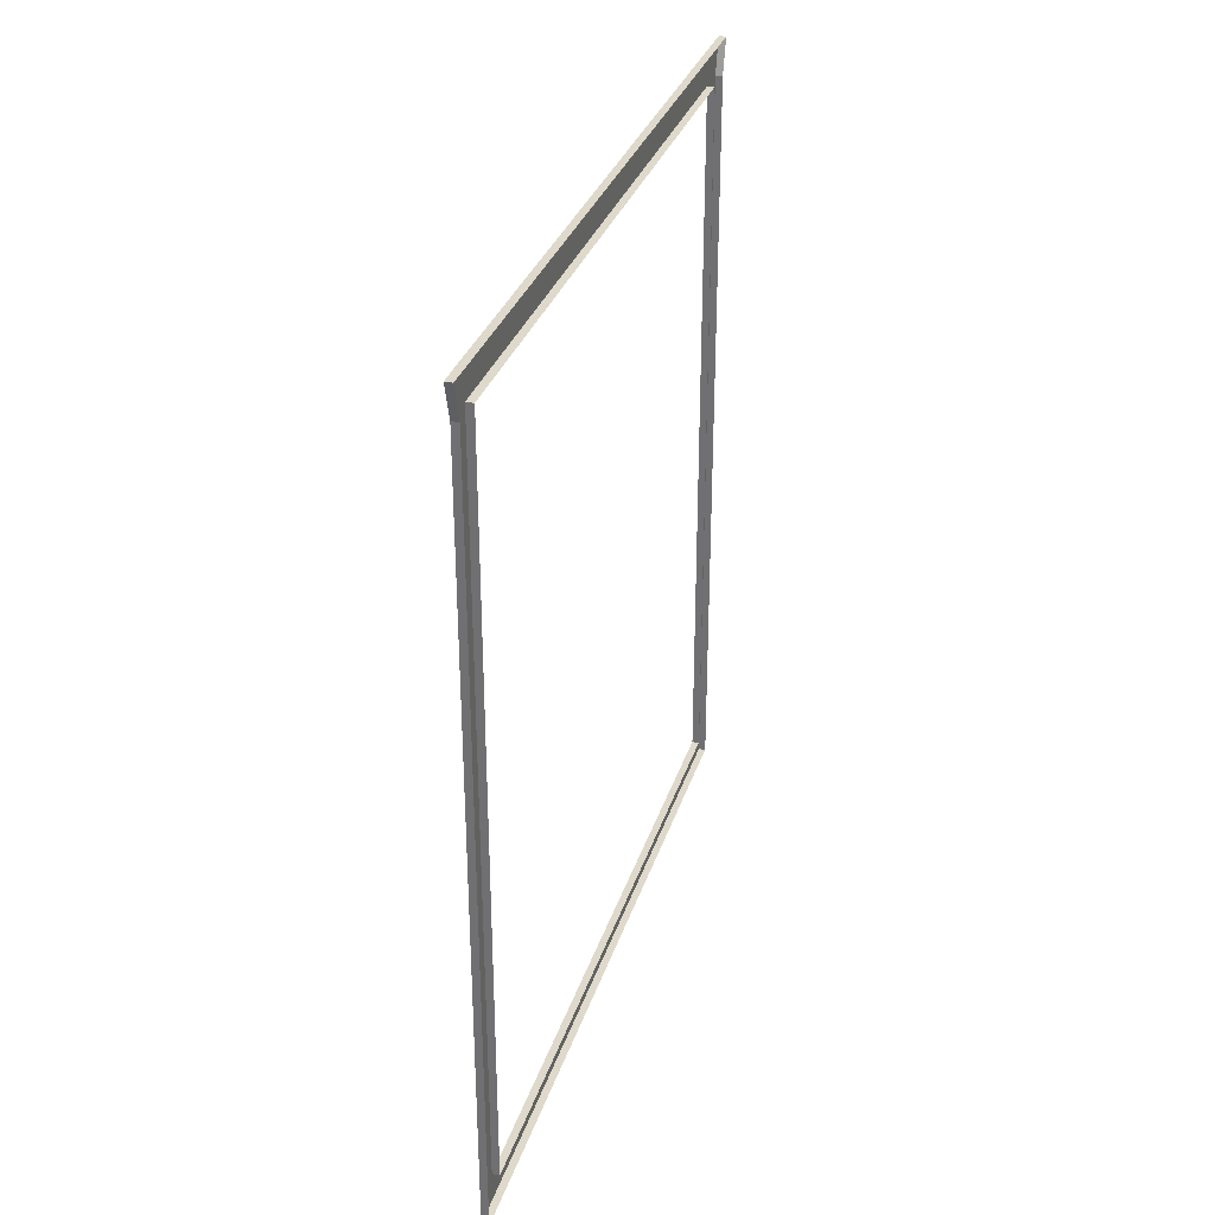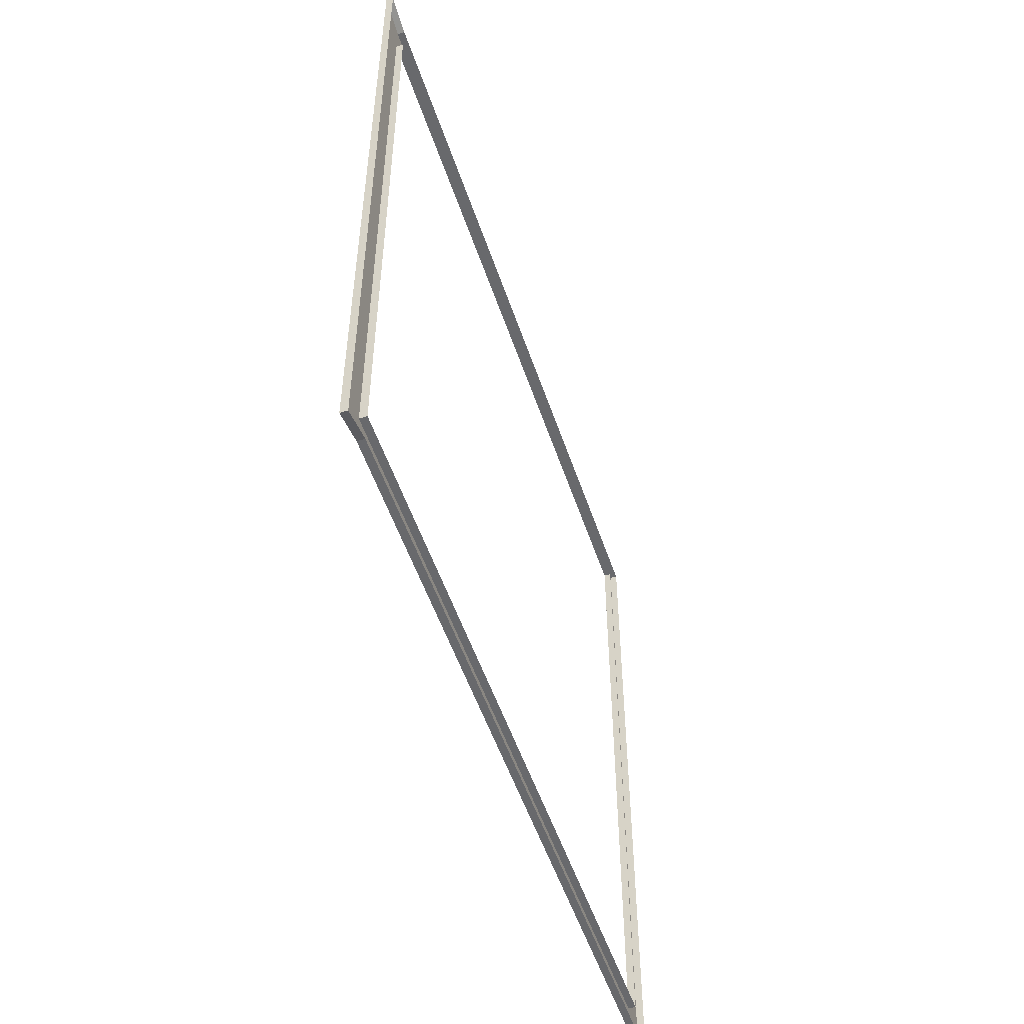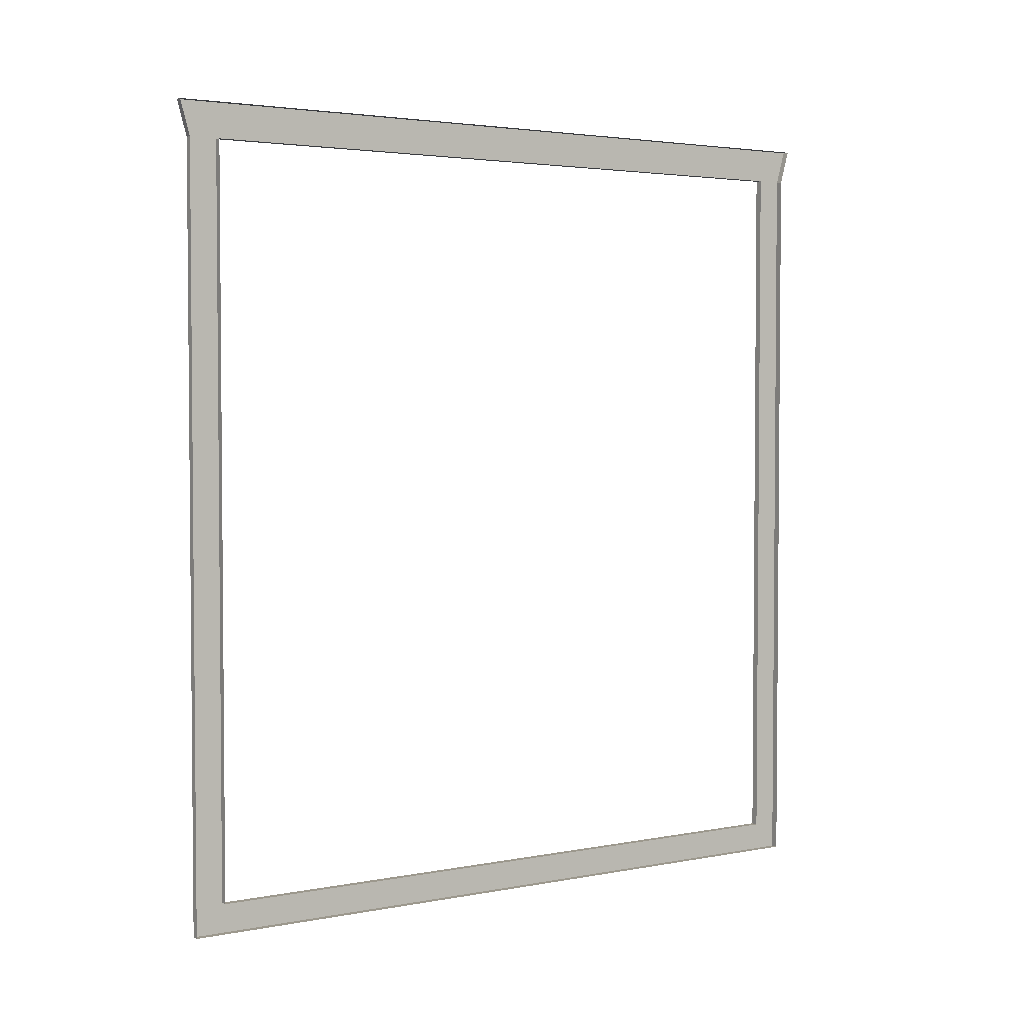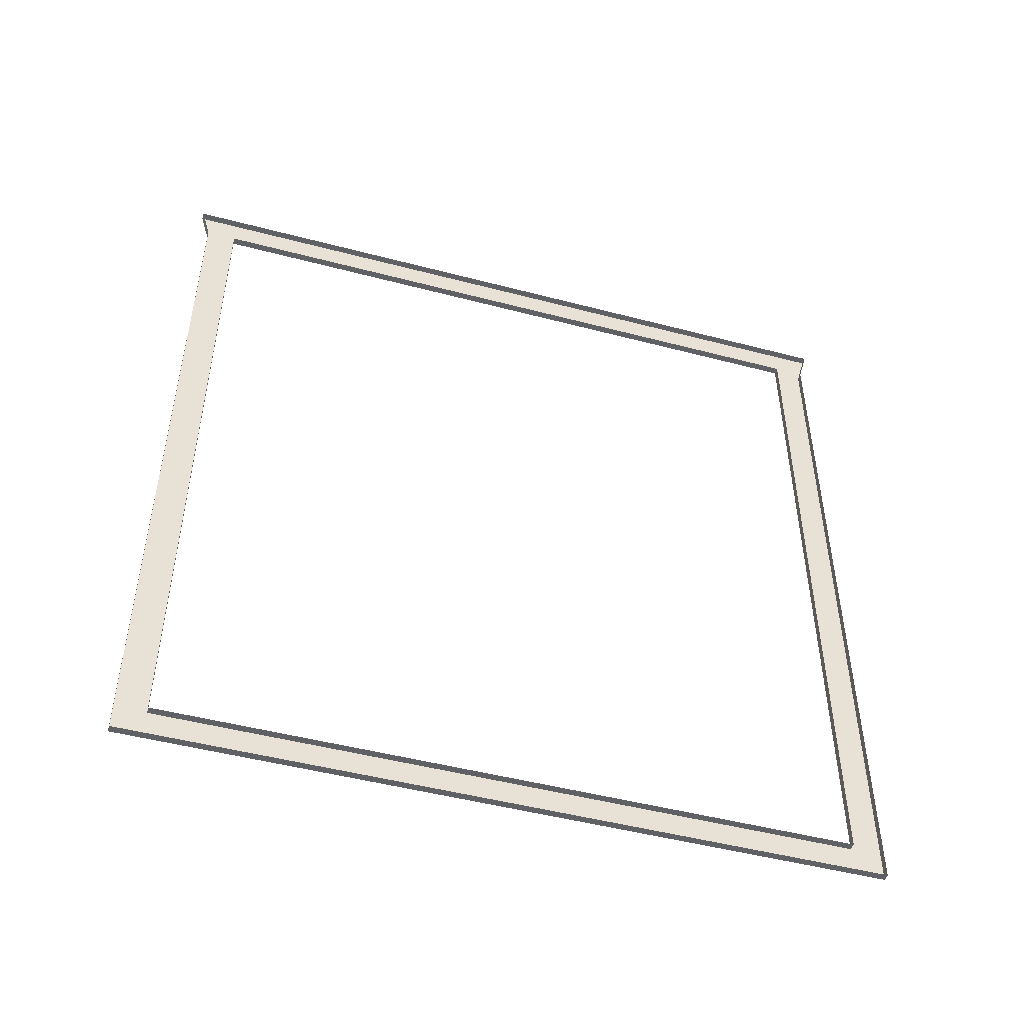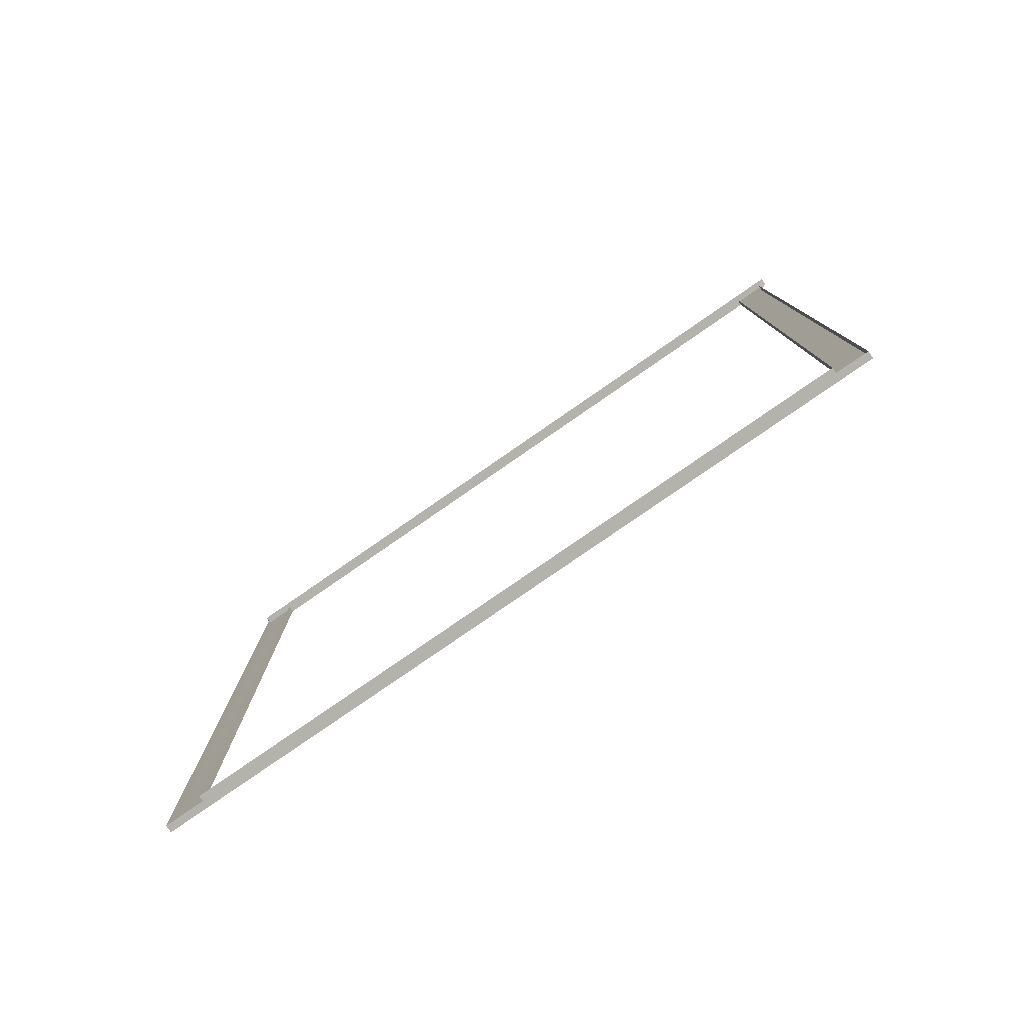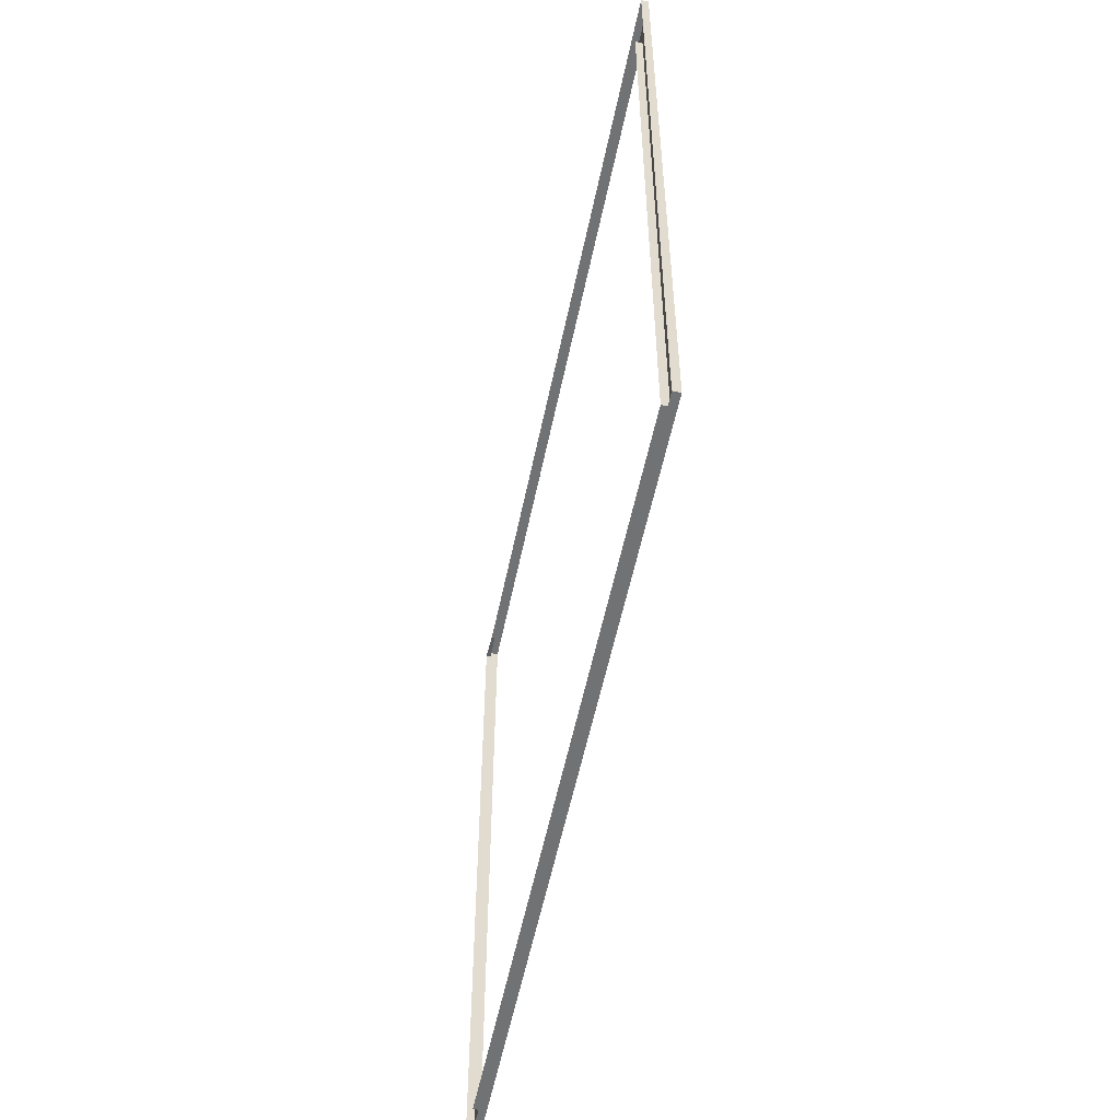
<metadata>
{"format":"obj","ext":"obj","renderer":"f3d","projection":"perspective","resolution":1024,"background":"white","views":[{"elev":31.7,"azim":-163.5,"up":"+Y"},{"elev":-52.8,"azim":-161.6,"up":"+Z"},{"elev":3.1,"azim":-123.5,"up":"+Y"},{"elev":-48.4,"azim":-106.4,"up":"+Y"},{"elev":-79.5,"azim":-55.3,"up":"+Y"},{"elev":-55.5,"azim":-11.6,"up":"+Z"}]}
</metadata>
<code>
v  2 8.285 93.74
v  2 8.285 102.2
v  2 -0.0003 102.2
v  2 -0.0003 93.74
v  2 8.285 -102.2
v  2 213.9 -102.2
v  2 213.9 -93.74
v  2 8.285 -93.74
v  2 223.6 104.9
v  2 213.9 102.2
v  2 213.9 93.74
v  2 223.6 93.74
v  2 -0.0003 -93.74
v  2 223.6 -104.9
v  2 223.6 -93.74
v  2 -0.0003 -102.2
v  -0 223.6 104.9
v  -0 213.9 102.2
v  -0 8.285 102.2
v  -0 -0.0003 102.2
v  -0 -0.0003 93.74
v  0 -0.0003 -93.74
v  0 -0.0003 -102.2
v  0 8.285 -102.2
v  0 213.9 -102.2
v  0 223.6 -104.9
v  0 223.6 -93.74
v  0 223.6 93.74
v  -0 8.285 93.74
v  -0 213.9 93.74
v  0 213.9 -93.74
v  0 8.285 -93.74
g Frame
f 1 2 3 4
f 5 6 7 8
f 9 10 11 12
f 1 4 13 8
f 6 14 15 7
f 15 12 11 7
f 1 11 10 2
f 8 13 16 5
f 17 18 10 9
f 18 19 2 10
f 19 20 3 2
f 20 21 4 3
f 21 22 13 4
f 22 23 16 13
f 23 24 5 16
f 24 25 6 5
f 25 26 14 6
f 26 27 15 14
f 27 28 12 15
f 28 17 9 12
f 29 30 11 1
f 30 31 7 11
f 31 32 8 7
f 32 29 1 8

</code>
